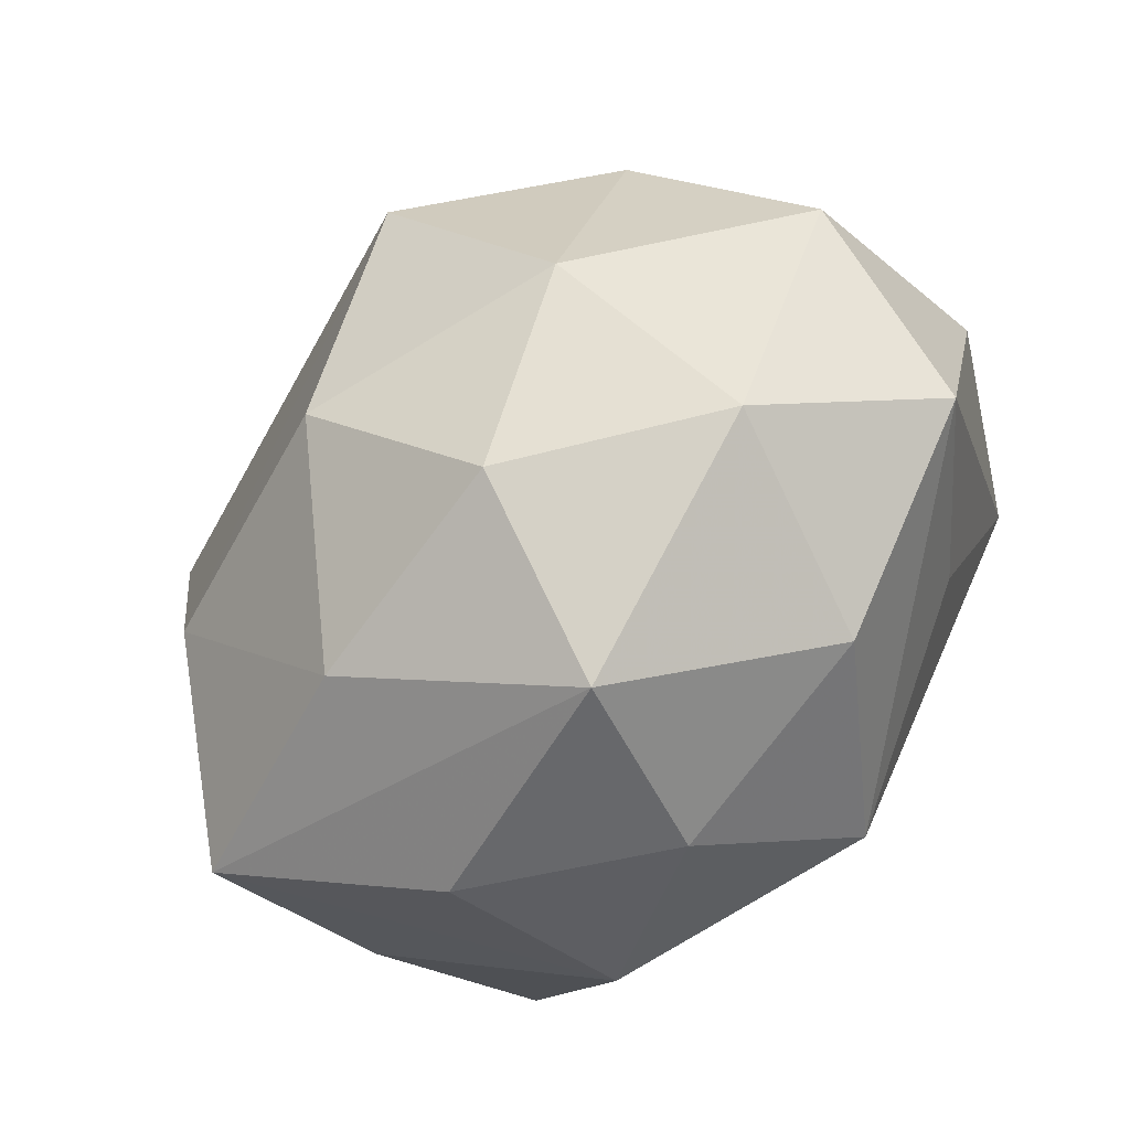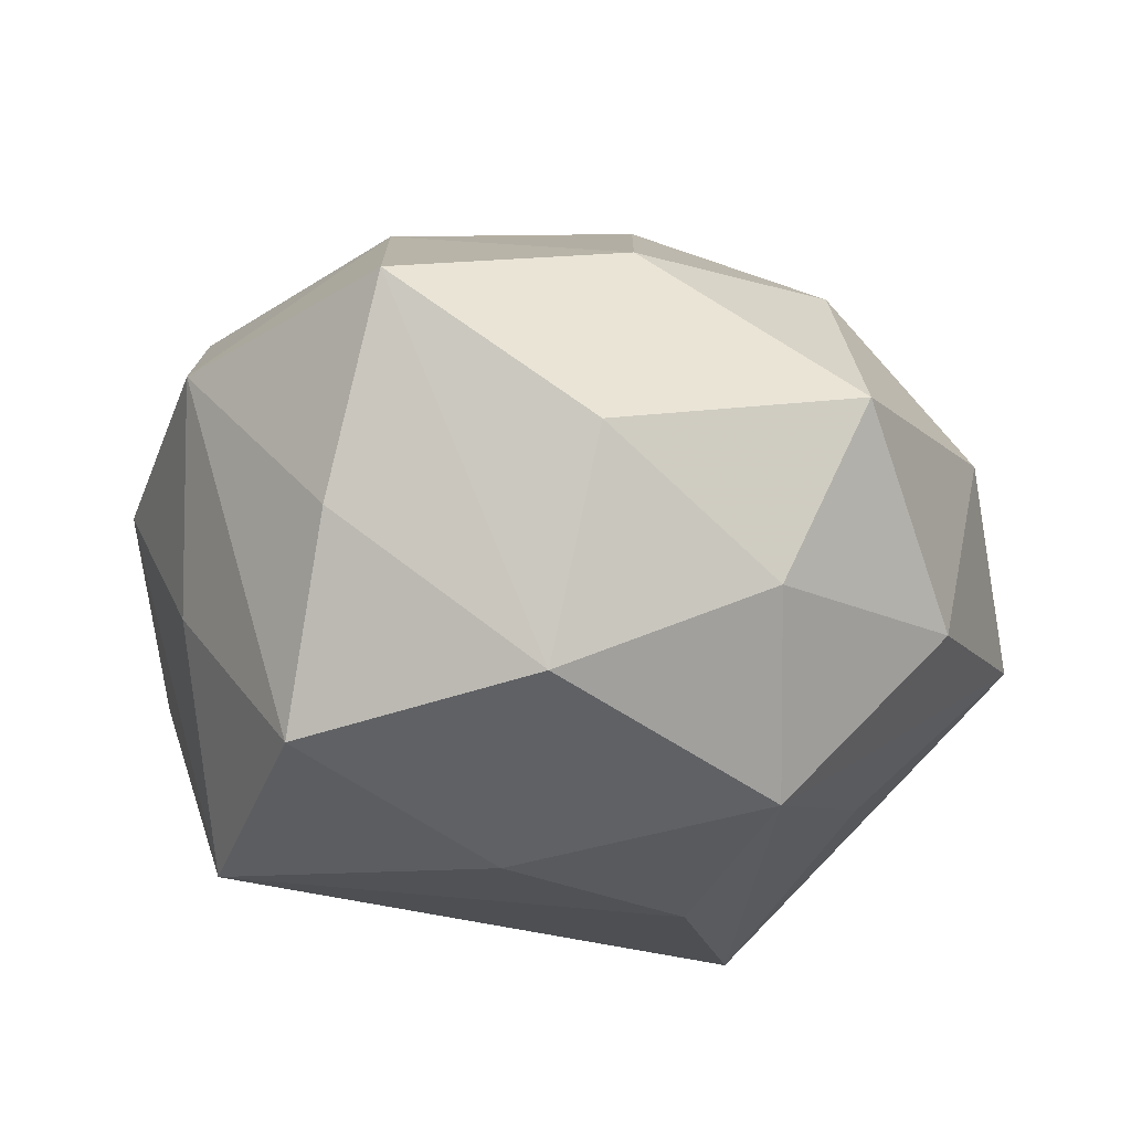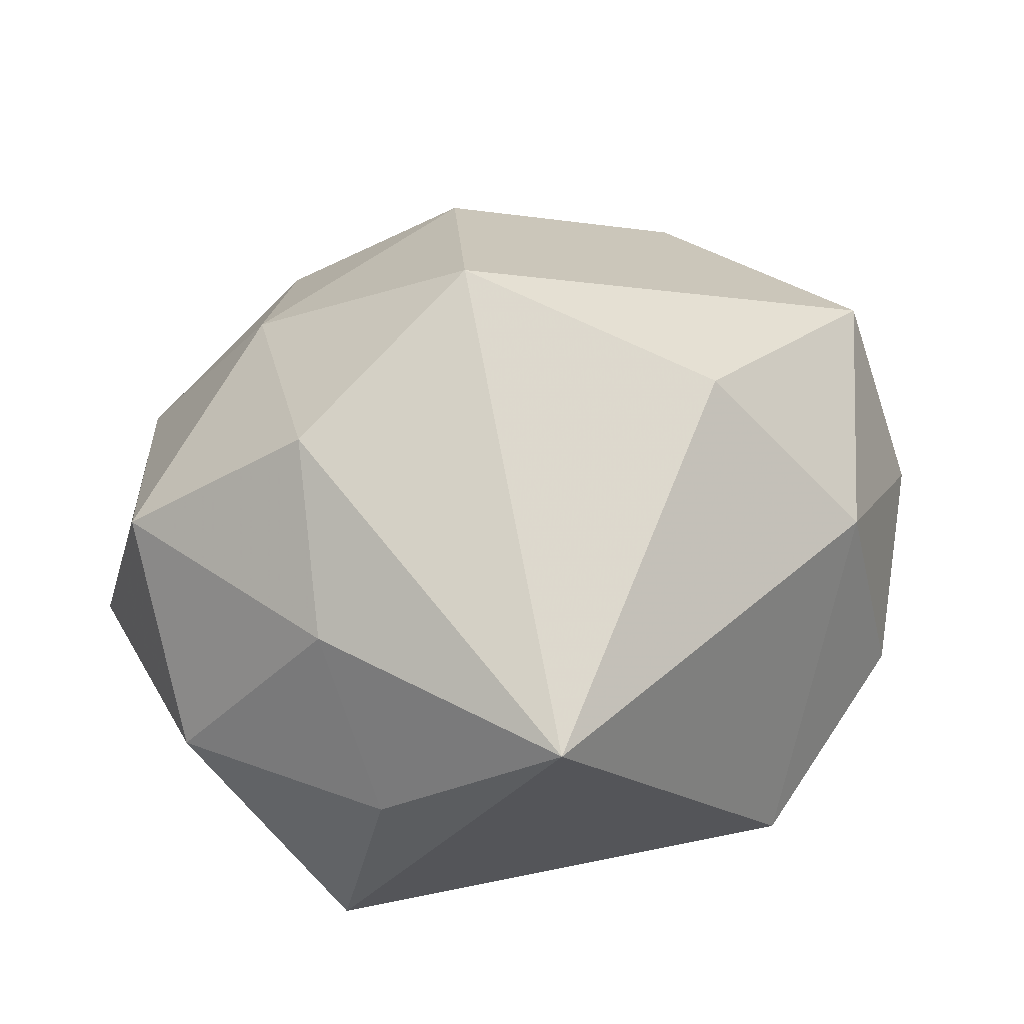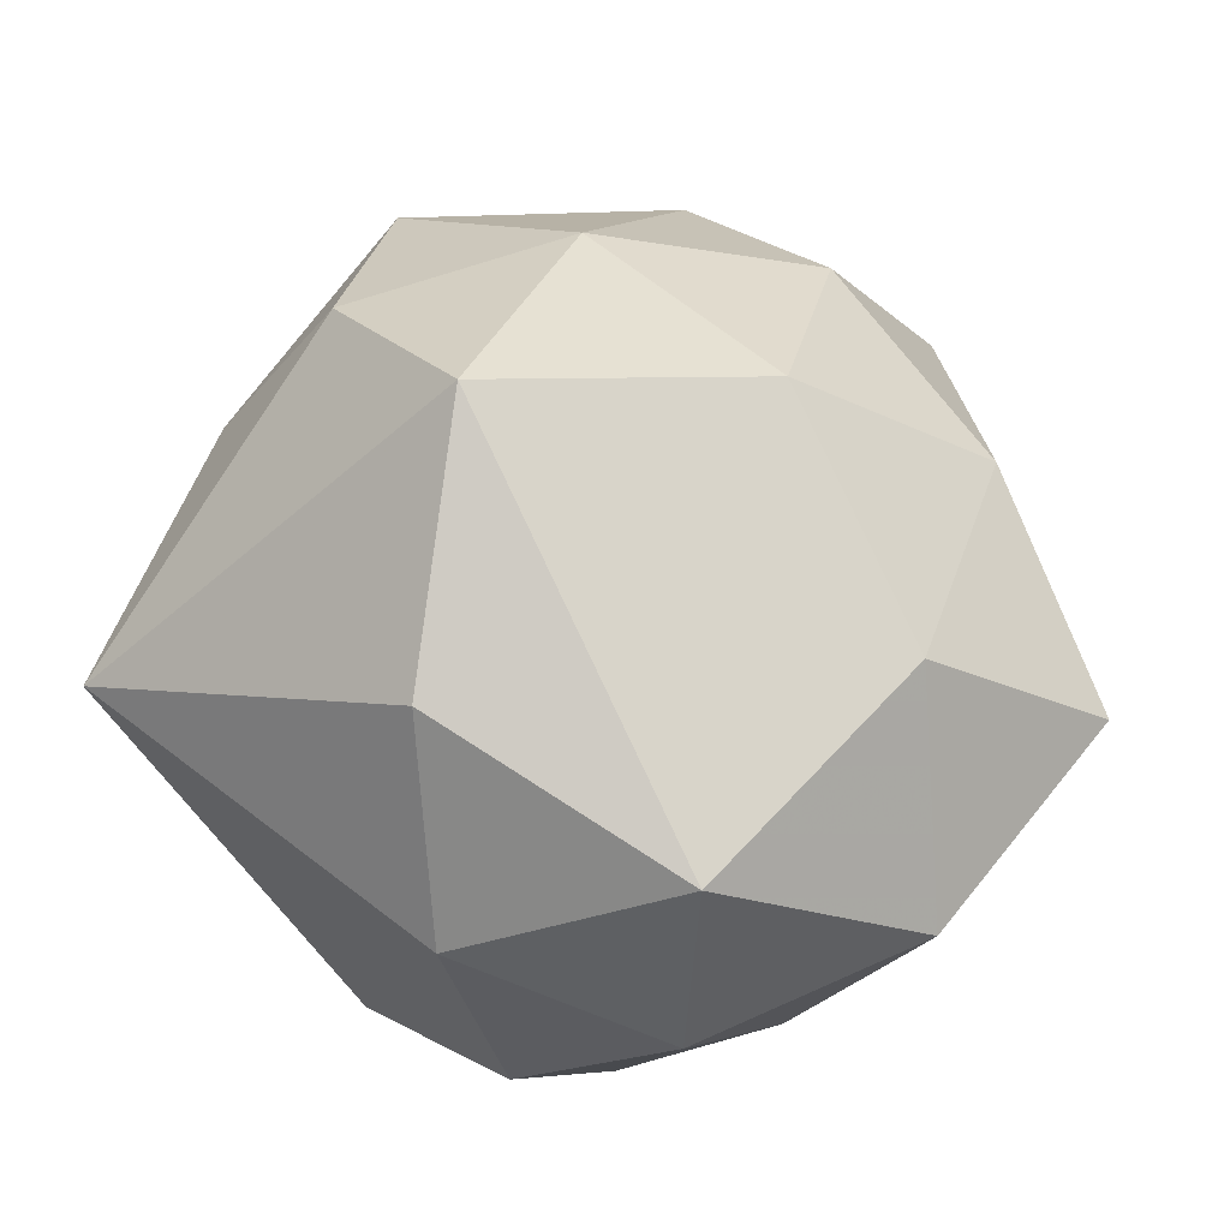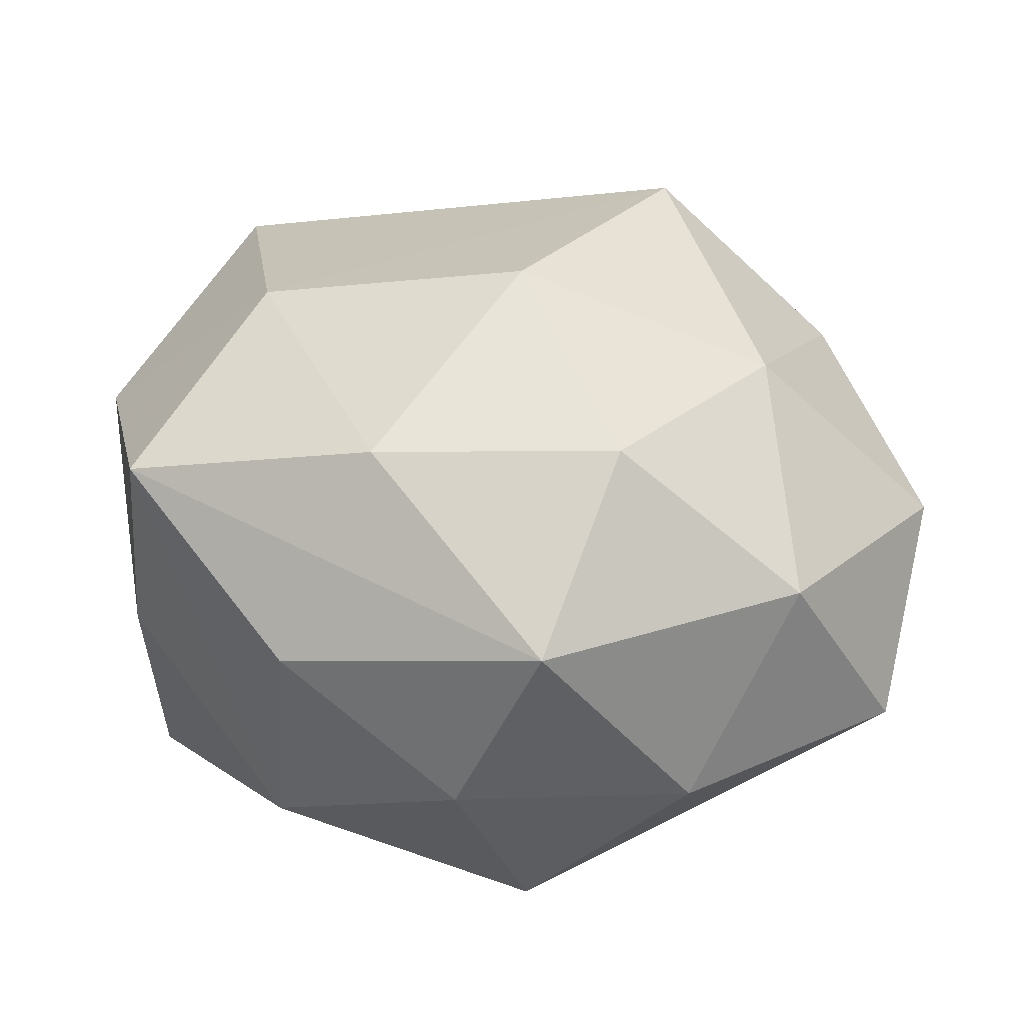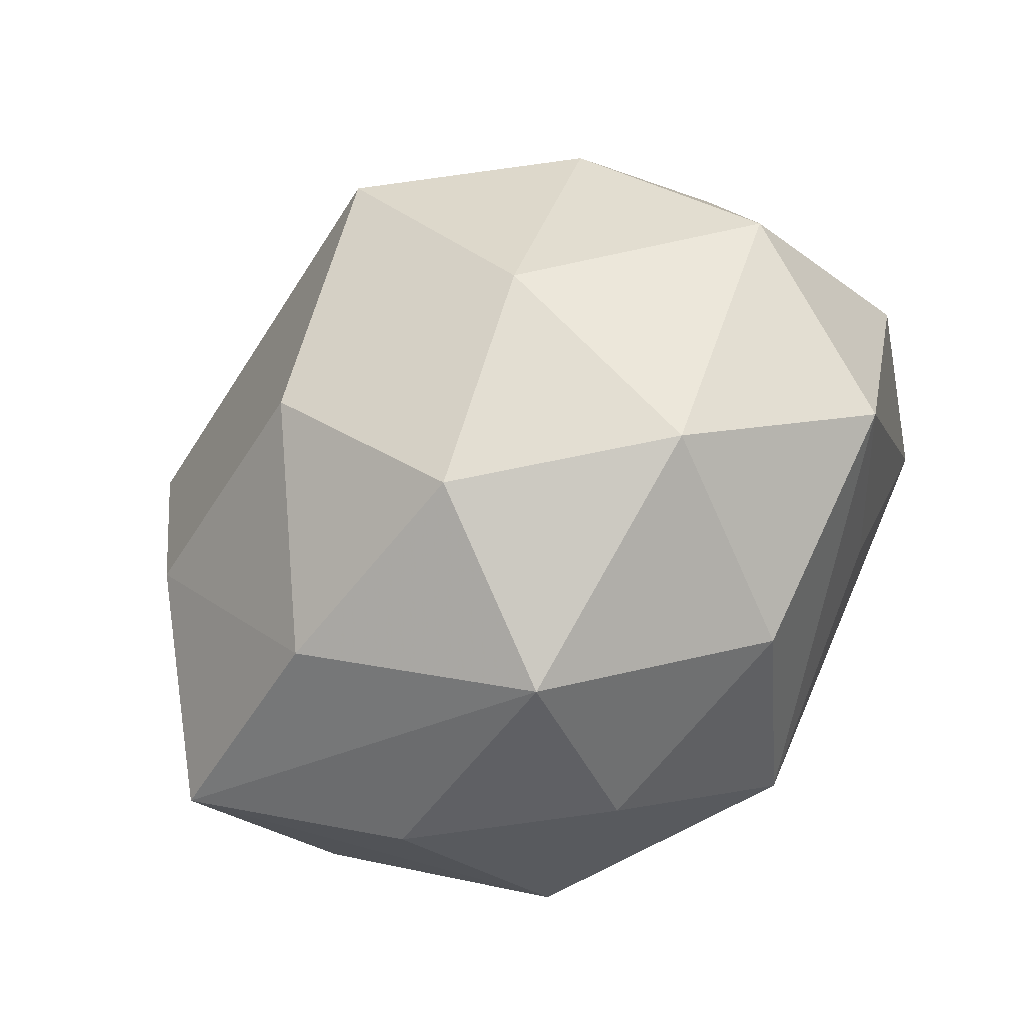
<metadata>
{"format":"obj","ext":"obj","renderer":"f3d","projection":"perspective","resolution":1024,"background":"white","views":[{"elev":-73.7,"azim":44.3,"up":"+Y"},{"elev":-28.4,"azim":-36.6,"up":"+Z"},{"elev":31.7,"azim":144.9,"up":"+Z"},{"elev":63.3,"azim":-129.9,"up":"+Z"},{"elev":-72.0,"azim":-8.6,"up":"+Y"},{"elev":-64.6,"azim":42.5,"up":"+Y"}]}
</metadata>
<code>
v -0.01737 0.03174 0.01165
v 0.0206 -0.01465 0.02457
v -0.0145 -0.03042 0.01547
v -0.02387 0.03038 -0.007401
v -0.01841 -0.02357 -0.02286
v 0.0313 0.02233 -0.00721
v -0.04072 -0.0005031 0.008185
v 0.00265 -0.0406 0.002158
v -0.008903 -0.003824 -0.03115
v -0.007275 0.03384 -0.01946
v -0.01989 -0.03283 -0.004346
v -0.002598 -0.03435 -0.01468
v -0.03474 -0.01462 -0.009033
v 0.007138 -0.03093 0.01901
v 0.02854 0.005529 0.02368
v -0.03432 0.00909 -0.009649
v 0.02524 -0.03028 0.008116
v 0.03028 0.01341 -0.02634
v 0.03718 -0.02057 -0.00577
v 0.01034 0.006087 0.03595
v -0.005602 0.02372 0.02717
v 0.0225 0.03857 0.005231
v -0.03423 0.02056 0.005653
v -0.03115 -0.004386 -0.02564
v -0.003321 -0.01601 0.03032
v 0.01229 -0.002491 -0.03033
v -0.0238 0.01878 -0.02824
v 0.02539 -0.0117 -0.01973
v -0.02649 -0.01029 0.02348
v 0.006044 -0.02327 -0.0282
v 0.04076 0.002103 -0.007833
v -0.03013 0.01572 0.02391
v -0.03598 -0.02406 0.008682
v 0.03315 0.01546 0.008904
v 0.01852 -0.03189 -0.01197
v 0.0393 -0.008647 0.01136
f 22 18 10
f 10 18 27
f 27 4 10
f 22 10 1
f 1 10 4
f 23 4 27
f 23 7 32
f 32 1 23
f 23 1 4
f 33 5 11
f 11 8 33
f 33 8 3
f 29 20 32
f 29 33 3
f 32 7 29
f 7 33 29
f 2 20 25
f 25 29 3
f 20 29 25
f 13 33 7
f 5 33 13
f 5 9 30
f 15 20 2
f 2 36 15
f 22 20 15
f 17 36 2
f 32 20 21
f 21 1 32
f 21 20 22
f 22 1 21
f 16 23 27
f 7 23 16
f 3 8 14
f 14 25 3
f 8 17 14
f 2 25 14
f 14 17 2
f 27 9 24
f 24 9 5
f 5 13 24
f 24 16 27
f 24 13 7
f 7 16 24
f 5 30 12
f 11 5 12
f 12 8 11
f 18 30 26
f 26 30 9
f 27 18 26
f 26 9 27
f 6 18 22
f 6 31 18
f 36 31 34
f 22 15 34
f 34 15 36
f 34 6 22
f 31 6 34
f 35 17 8
f 8 12 35
f 35 12 30
f 17 35 19
f 19 31 36
f 36 17 19
f 18 31 19
f 19 35 30
f 28 30 18
f 18 19 28
f 28 19 30

</code>
